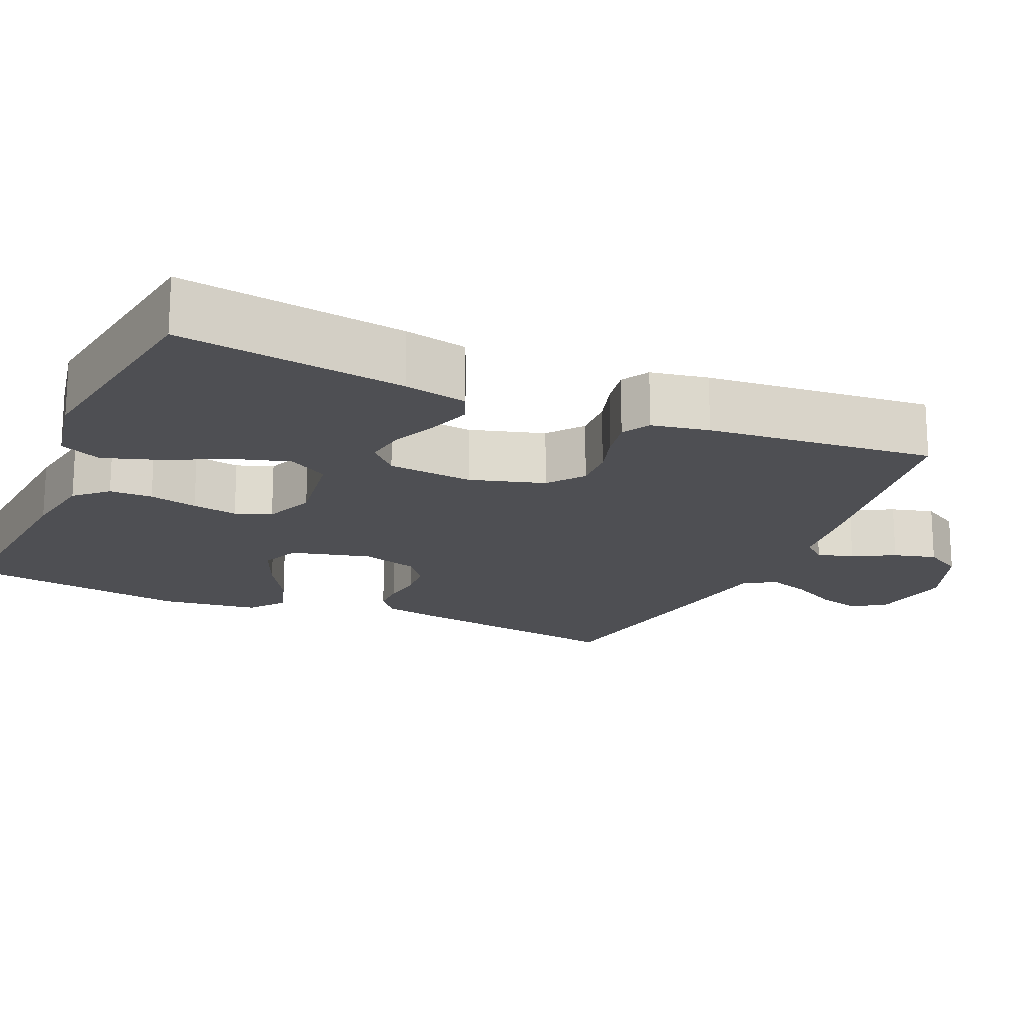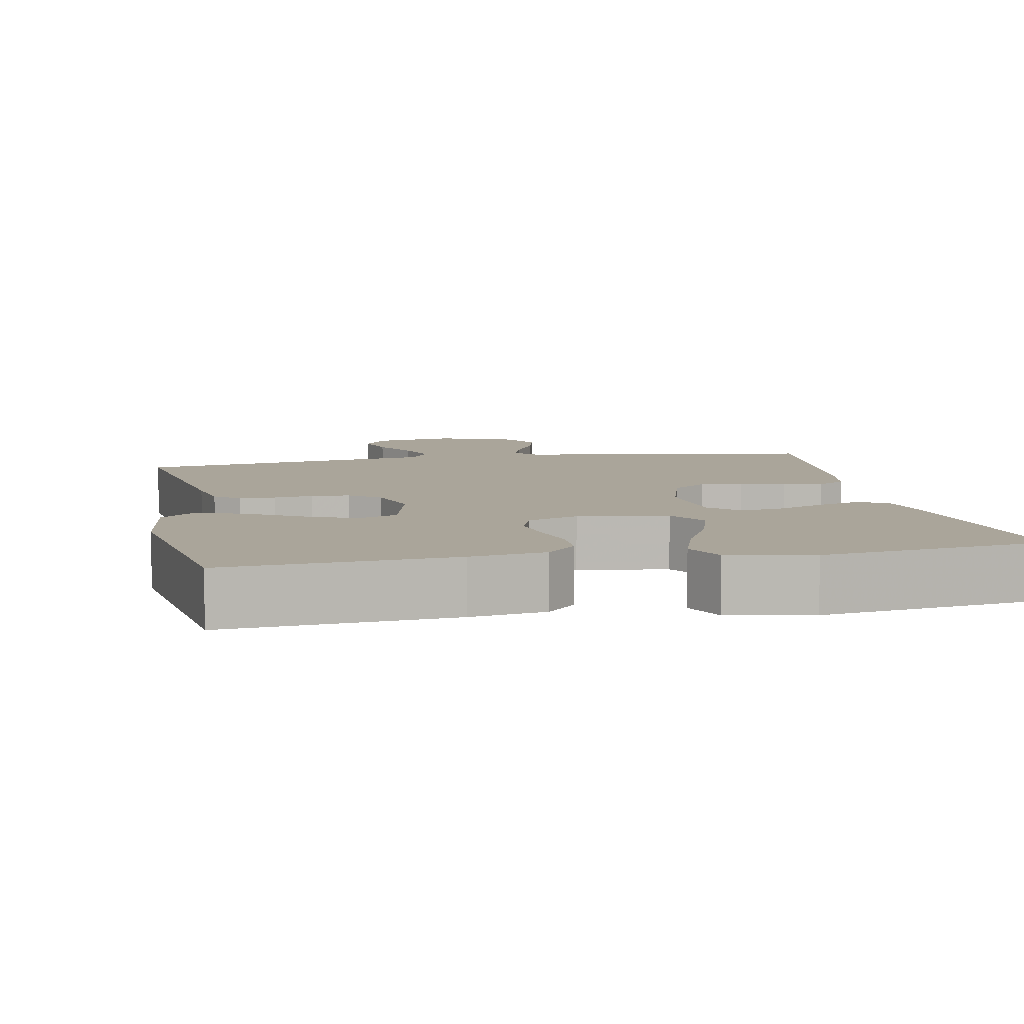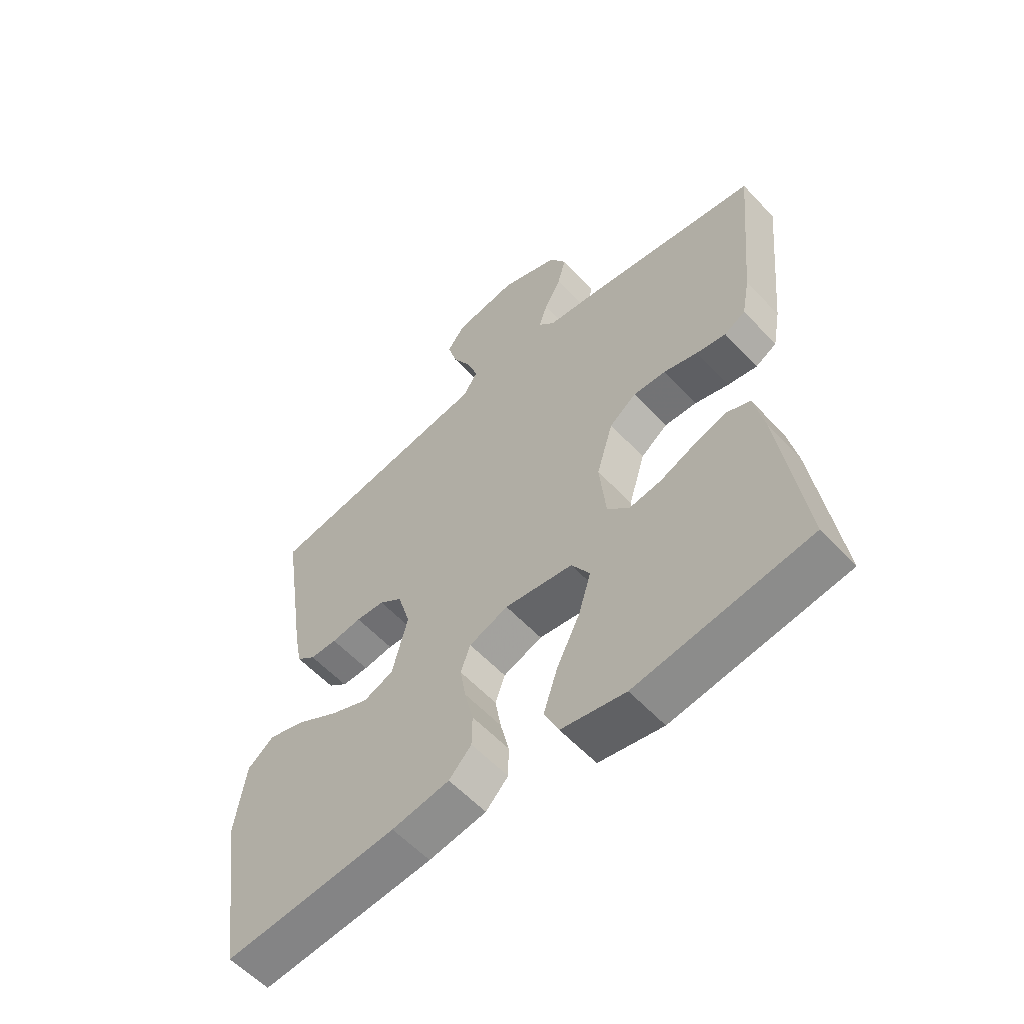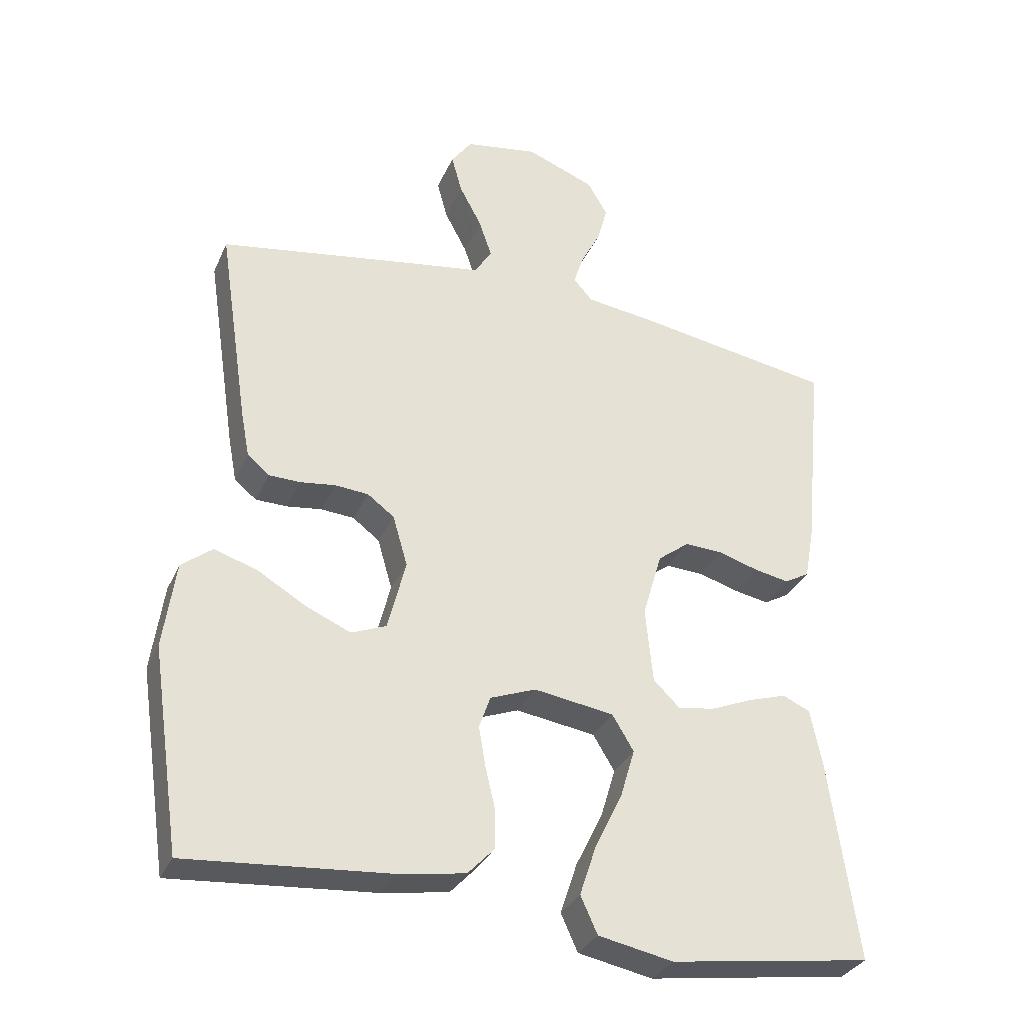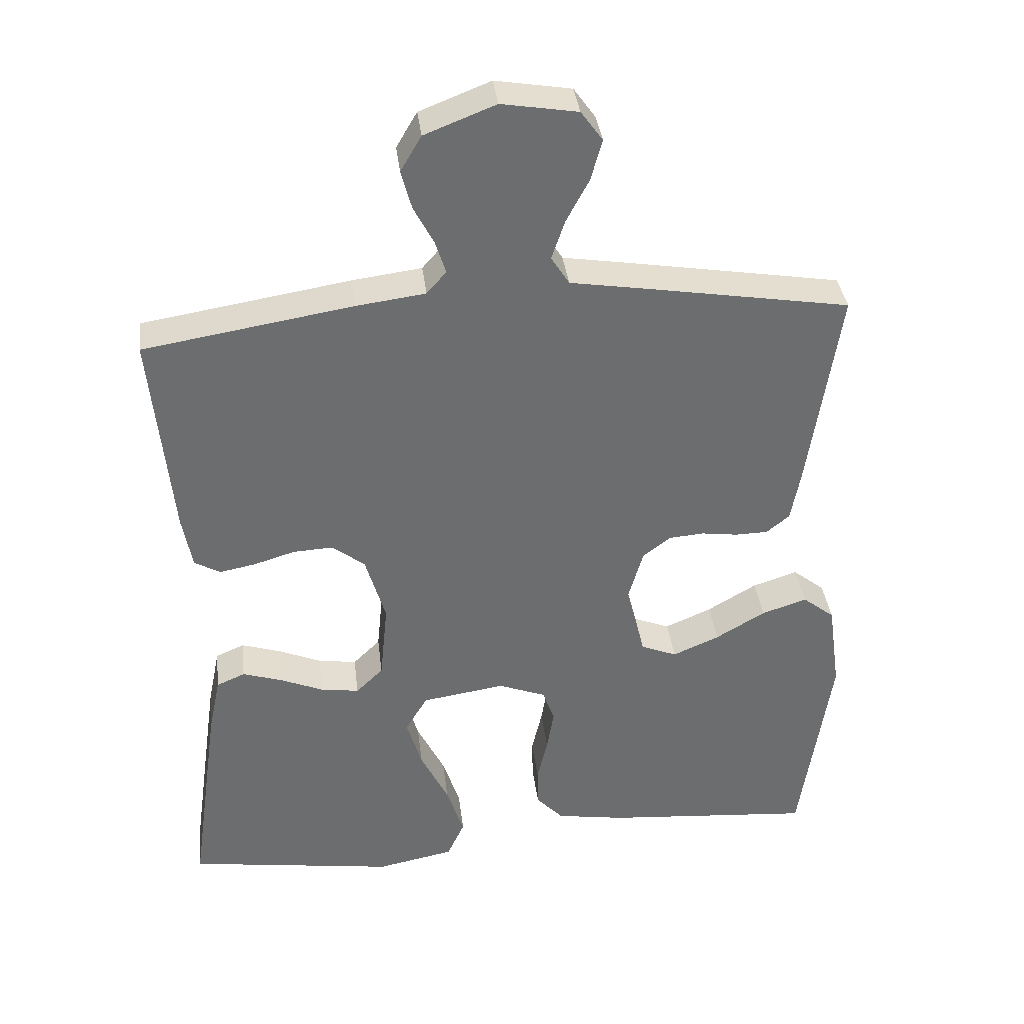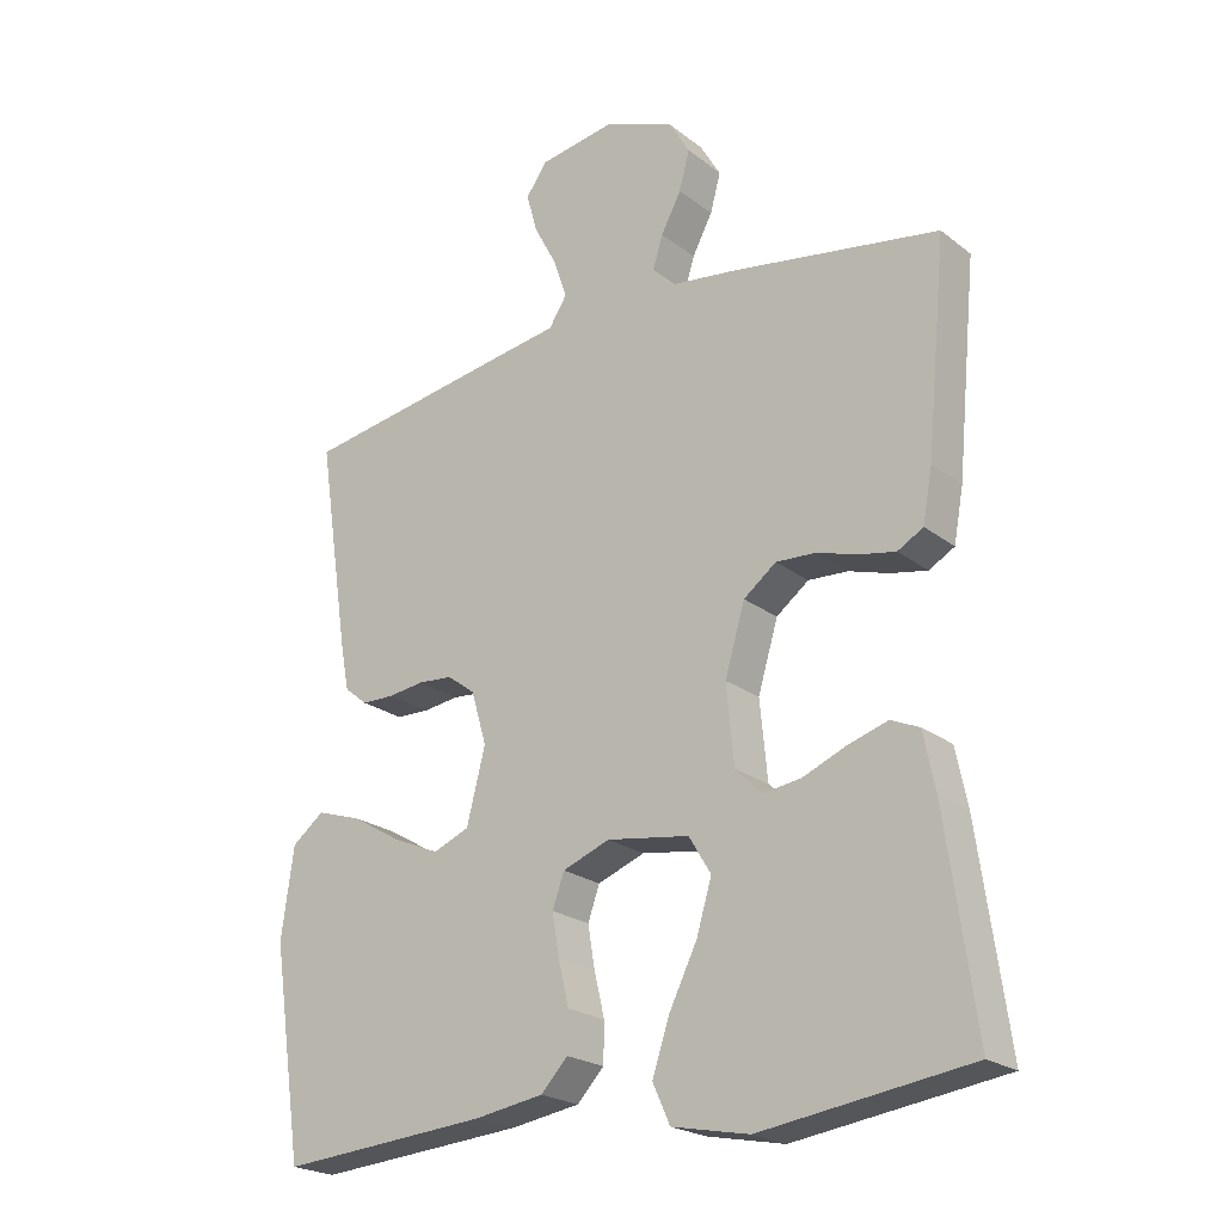
<metadata>
{"format":"obj","ext":"obj","renderer":"f3d","projection":"perspective","resolution":1024,"background":"white","views":[{"elev":-18.2,"azim":-113.9,"up":"+Y"},{"elev":7.6,"azim":168.7,"up":"+Y"},{"elev":-58.2,"azim":-137.4,"up":"+Z"},{"elev":-32.1,"azim":158.8,"up":"+Z"},{"elev":36.5,"azim":-6.8,"up":"+Z"},{"elev":-22.3,"azim":-142.5,"up":"+Z"}]}
</metadata>
<code>
v -0.5 0.07 0.5
v -0.2 0.07 0.549
v -0.101 0.07 0.562
v -0.073 0.07 0.594
v -0.088 0.07 0.641
v -0.117 0.07 0.696
v -0.132 0.07 0.752
v -0.102 0.07 0.803
v 0 0.07 0.843
v 0.109 0.07 0.825
v 0.14 0.07 0.782
v 0.124 0.07 0.724
v 0.091 0.07 0.662
v 0.072 0.07 0.606
v 0.098 0.07 0.565
v 0.2 0.07 0.549
v 0.5 0.07 0.5
v 0.455 0.07 0.2
v 0.442 0.07 0.131
v 0.409 0.07 0.104
v 0.362 0.07 0.103
v 0.31 0.07 0.11
v 0.26 0.07 0.106
v 0.22 0.07 0.076
v 0.198 0.07 0
v 0.225 0.07 -0.106
v 0.277 0.07 -0.127
v 0.344 0.07 -0.098
v 0.415 0.07 -0.056
v 0.48 0.07 -0.035
v 0.526 0.07 -0.071
v 0.544 0.07 -0.2
v 0.5 0.07 -0.5
v 0.2 0.07 -0.476
v 0.1 0.07 -0.46
v 0.061 0.07 -0.419
v 0.06 0.07 -0.362
v 0.075 0.07 -0.298
v 0.085 0.07 -0.238
v 0.068 0.07 -0.19
v 0 0.07 -0.164
v -0.119 0.07 -0.182
v -0.151 0.07 -0.235
v -0.129 0.07 -0.309
v -0.089 0.07 -0.39
v -0.064 0.07 -0.466
v -0.089 0.07 -0.521
v -0.2 0.07 -0.543
v -0.5 0.07 -0.5
v -0.458 0.07 -0.2
v -0.441 0.07 -0.117
v -0.4 0.07 -0.099
v -0.343 0.07 -0.117
v -0.281 0.07 -0.143
v -0.226 0.07 -0.151
v -0.187 0.07 -0.113
v -0.176 0.07 0
v -0.205 0.07 0.098
v -0.252 0.07 0.134
v -0.309 0.07 0.131
v -0.368 0.07 0.113
v -0.42 0.07 0.103
v -0.457 0.07 0.124
v -0.471 0.07 0.2
v -0.5 0 0.5
v -0.2 0 0.549
v -0.101 0 0.562
v -0.073 0 0.594
v -0.088 0 0.641
v -0.117 0 0.696
v -0.132 0 0.752
v -0.102 0 0.803
v 0 0 0.843
v 0.109 0 0.825
v 0.14 0 0.782
v 0.124 0 0.724
v 0.091 0 0.662
v 0.072 0 0.606
v 0.098 0 0.565
v 0.2 0 0.549
v 0.5 0 0.5
v 0.455 0 0.2
v 0.442 0 0.131
v 0.409 0 0.104
v 0.362 0 0.103
v 0.31 0 0.11
v 0.26 0 0.106
v 0.22 0 0.076
v 0.198 0 0
v 0.225 0 -0.106
v 0.277 0 -0.127
v 0.344 0 -0.098
v 0.415 0 -0.056
v 0.48 0 -0.035
v 0.526 0 -0.071
v 0.544 0 -0.2
v 0.5 0 -0.5
v 0.2 0 -0.476
v 0.1 0 -0.46
v 0.061 0 -0.419
v 0.06 0 -0.362
v 0.075 0 -0.298
v 0.085 0 -0.238
v 0.068 0 -0.19
v 0 0 -0.164
v -0.119 0 -0.182
v -0.151 0 -0.235
v -0.129 0 -0.309
v -0.089 0 -0.39
v -0.064 0 -0.466
v -0.089 0 -0.521
v -0.2 0 -0.543
v -0.5 0 -0.5
v -0.458 0 -0.2
v -0.441 0 -0.117
v -0.4 0 -0.099
v -0.343 0 -0.117
v -0.281 0 -0.143
v -0.226 0 -0.151
v -0.187 0 -0.113
v -0.176 0 0
v -0.205 0 0.098
v -0.252 0 0.134
v -0.309 0 0.131
v -0.368 0 0.113
v -0.42 0 0.103
v -0.457 0 0.124
v -0.471 0 0.2
f 60 61 62 63
f 59 60 63 64
f 51 52 53 54
f 49 50 51 54
f 49 54 55
f 48 49 55 56
f 44 45 46 47
f 43 44 47 48
f 35 36 37 38
f 35 38 39
f 34 35 39
f 33 34 39 40
f 31 32 33 40
f 28 29 30 31
f 27 28 31
f 19 20 21 22
f 19 22 23
f 18 19 23
f 15 16 17 18
f 15 18 23
f 14 15 23 24
f 10 11 12 13
f 10 13 14
f 9 10 14
f 5 6 7 8
f 4 5 8 9
f 64 1 2 3
f 59 64 3
f 58 59 3 4
f 57 58 4 9
f 43 48 56 57
f 42 43 57 9
f 41 42 9 14
f 27 31 40
f 26 27 40 41
f 25 26 41
f 14 24 25 41
f 127 126 125 124
f 128 127 124 123
f 118 117 116 115
f 118 115 114 113
f 119 118 113
f 120 119 113 112
f 111 110 109 108
f 112 111 108 107
f 102 101 100 99
f 103 102 99
f 103 99 98
f 104 103 98 97
f 104 97 96 95
f 95 94 93 92
f 95 92 91
f 86 85 84 83
f 87 86 83
f 87 83 82
f 82 81 80 79
f 87 82 79
f 88 87 79 78
f 77 76 75 74
f 78 77 74
f 78 74 73
f 72 71 70 69
f 73 72 69 68
f 67 66 65 128
f 67 128 123
f 68 67 123 122
f 73 68 122 121
f 121 120 112 107
f 73 121 107 106
f 78 73 106 105
f 104 95 91
f 105 104 91 90
f 105 90 89
f 105 89 88 78
f 1 65 66 2
f 2 66 67 3
f 3 67 68 4
f 4 68 69 5
f 5 69 70 6
f 6 70 71 7
f 7 71 72 8
f 8 72 73 9
f 9 73 74 10
f 10 74 75 11
f 11 75 76 12
f 12 76 77 13
f 13 77 78 14
f 14 78 79 15
f 15 79 80 16
f 16 80 81 17
f 17 81 82 18
f 18 82 83 19
f 19 83 84 20
f 20 84 85 21
f 21 85 86 22
f 22 86 87 23
f 23 87 88 24
f 24 88 89 25
f 25 89 90 26
f 26 90 91 27
f 27 91 92 28
f 28 92 93 29
f 29 93 94 30
f 30 94 95 31
f 31 95 96 32
f 32 96 97 33
f 33 97 98 34
f 34 98 99 35
f 35 99 100 36
f 36 100 101 37
f 37 101 102 38
f 38 102 103 39
f 39 103 104 40
f 40 104 105 41
f 41 105 106 42
f 42 106 107 43
f 43 107 108 44
f 44 108 109 45
f 45 109 110 46
f 46 110 111 47
f 47 111 112 48
f 48 112 113 49
f 49 113 114 50
f 50 114 115 51
f 51 115 116 52
f 52 116 117 53
f 53 117 118 54
f 54 118 119 55
f 55 119 120 56
f 56 120 121 57
f 57 121 122 58
f 58 122 123 59
f 59 123 124 60
f 60 124 125 61
f 61 125 126 62
f 62 126 127 63
f 63 127 128 64
f 64 128 65 1

</code>
